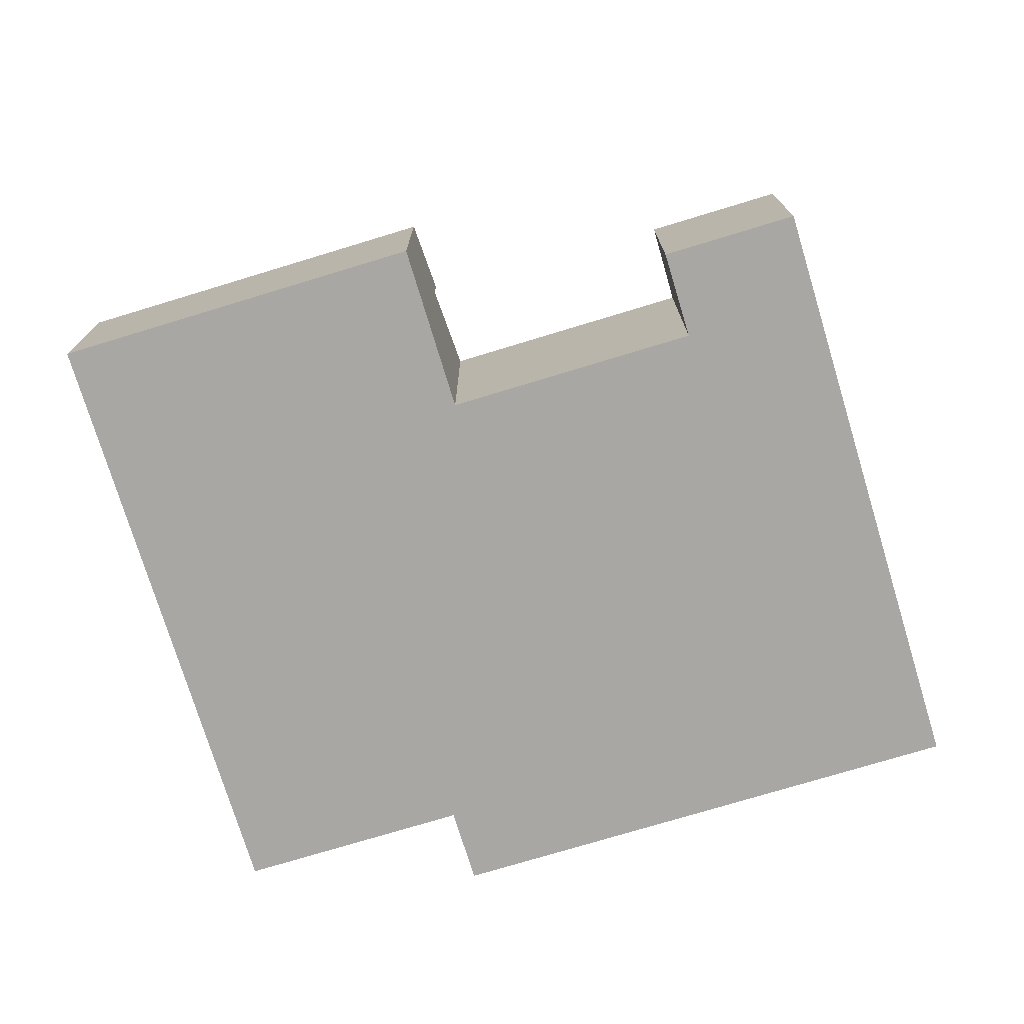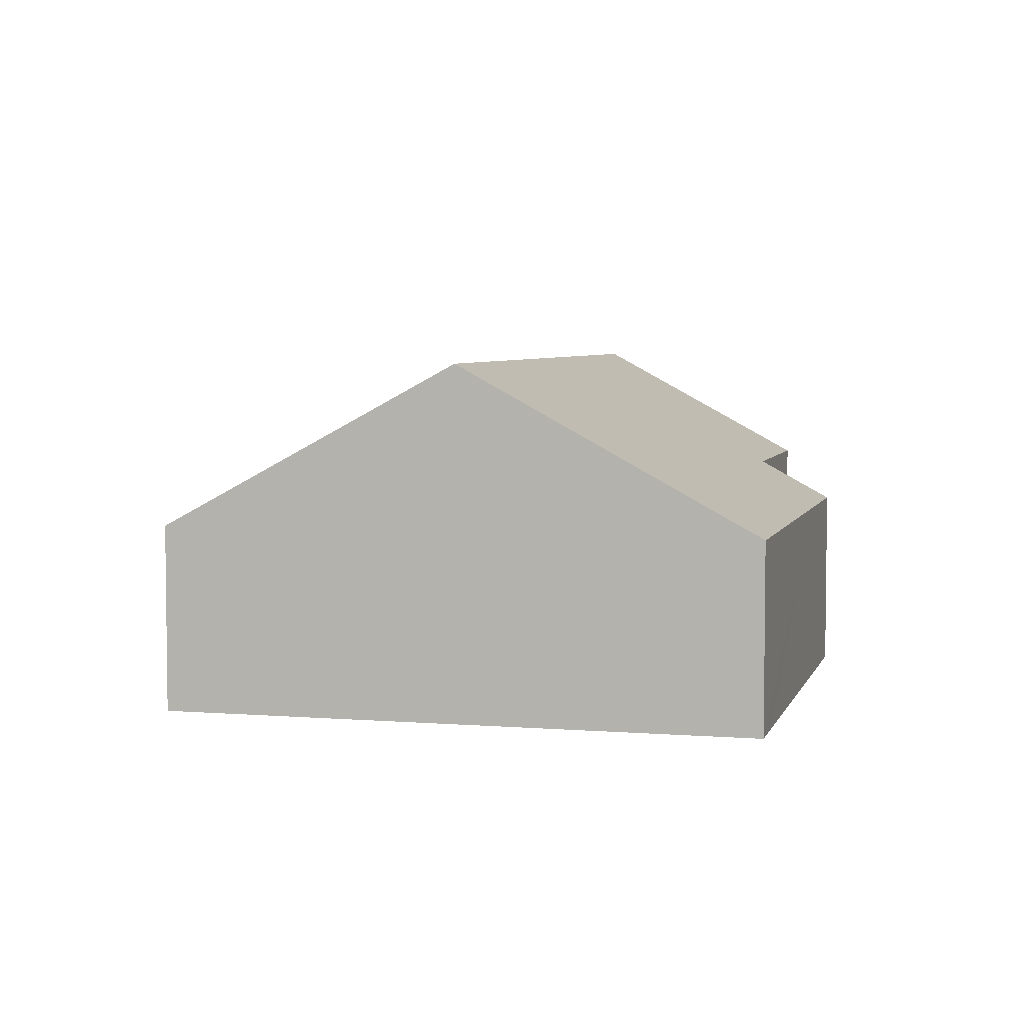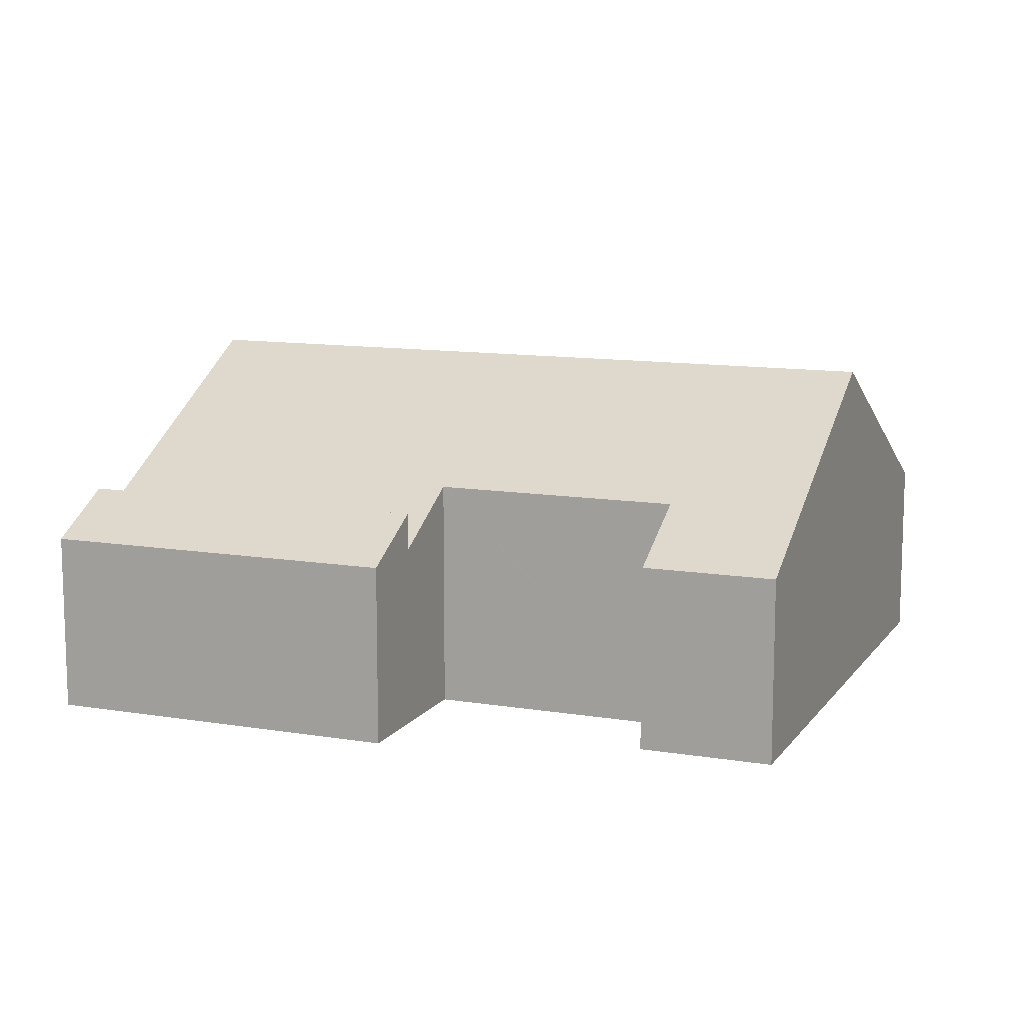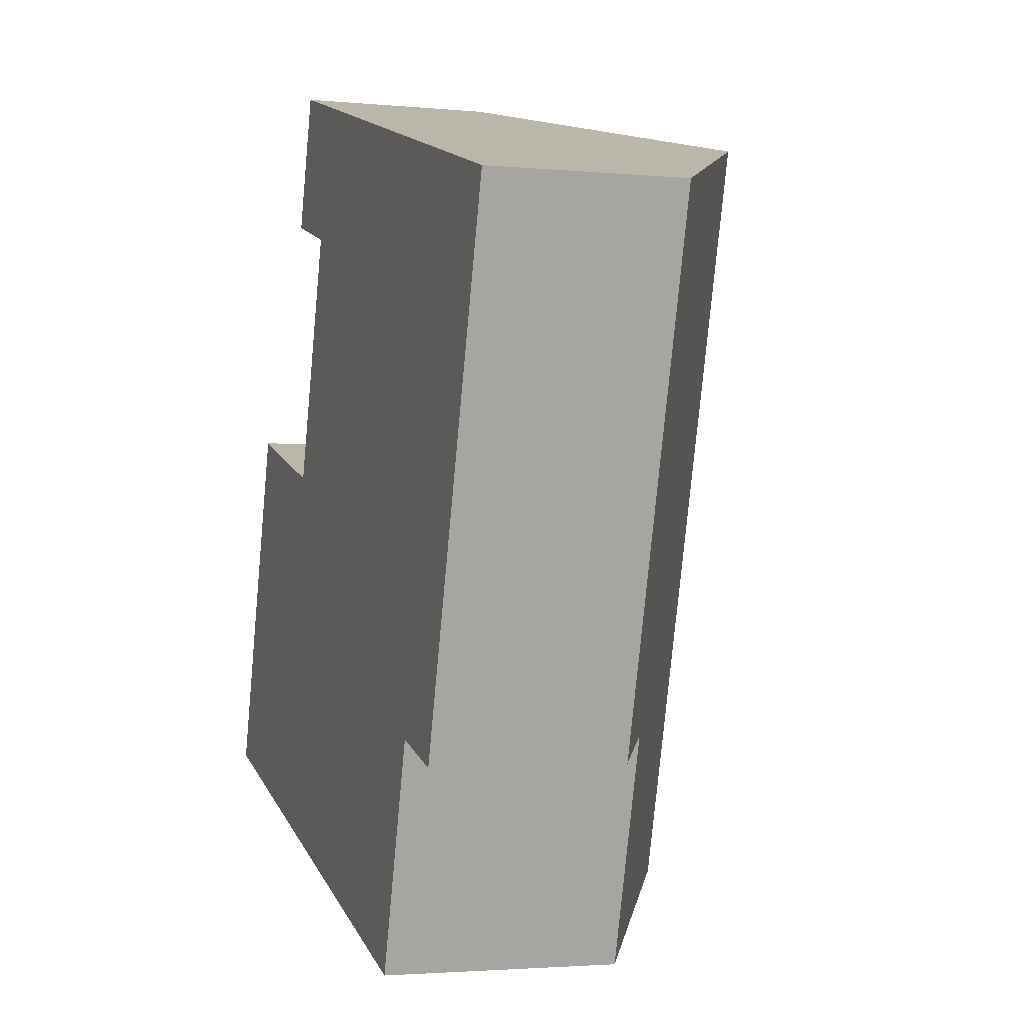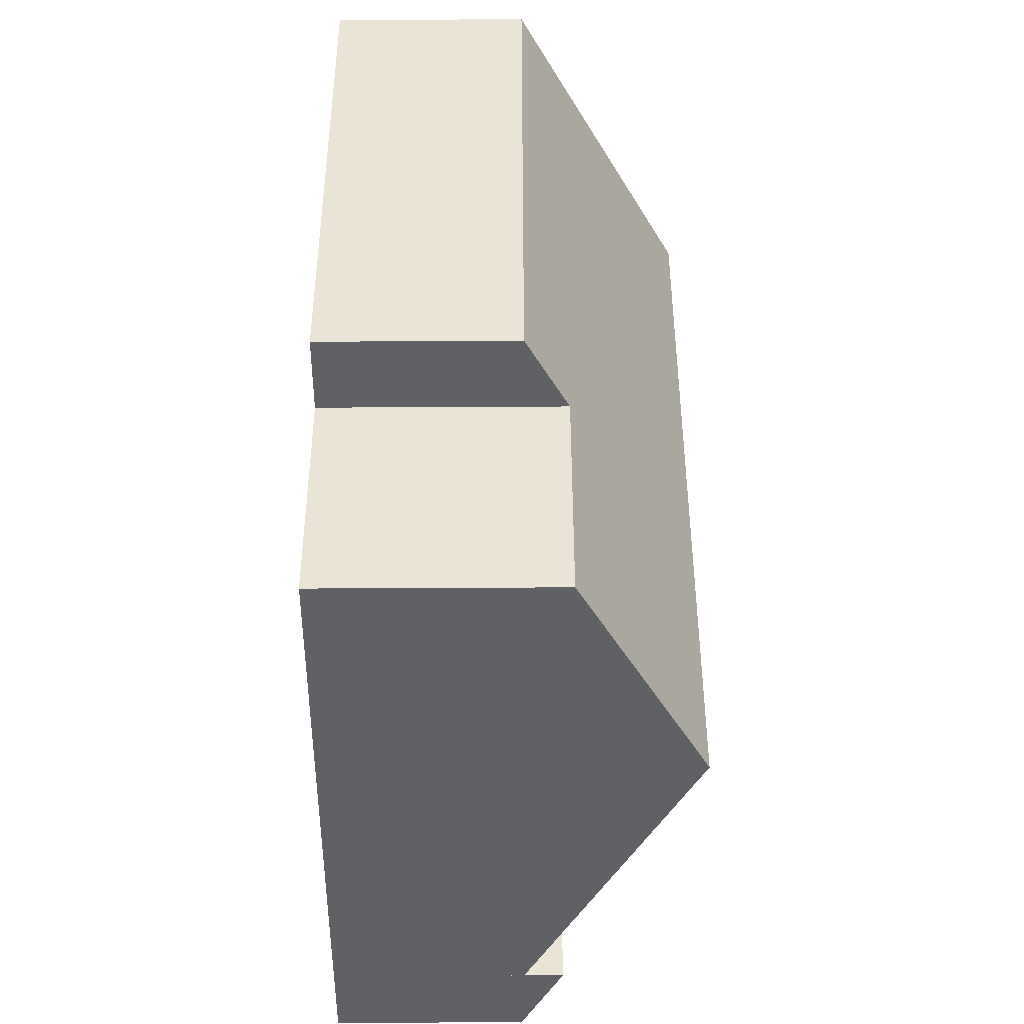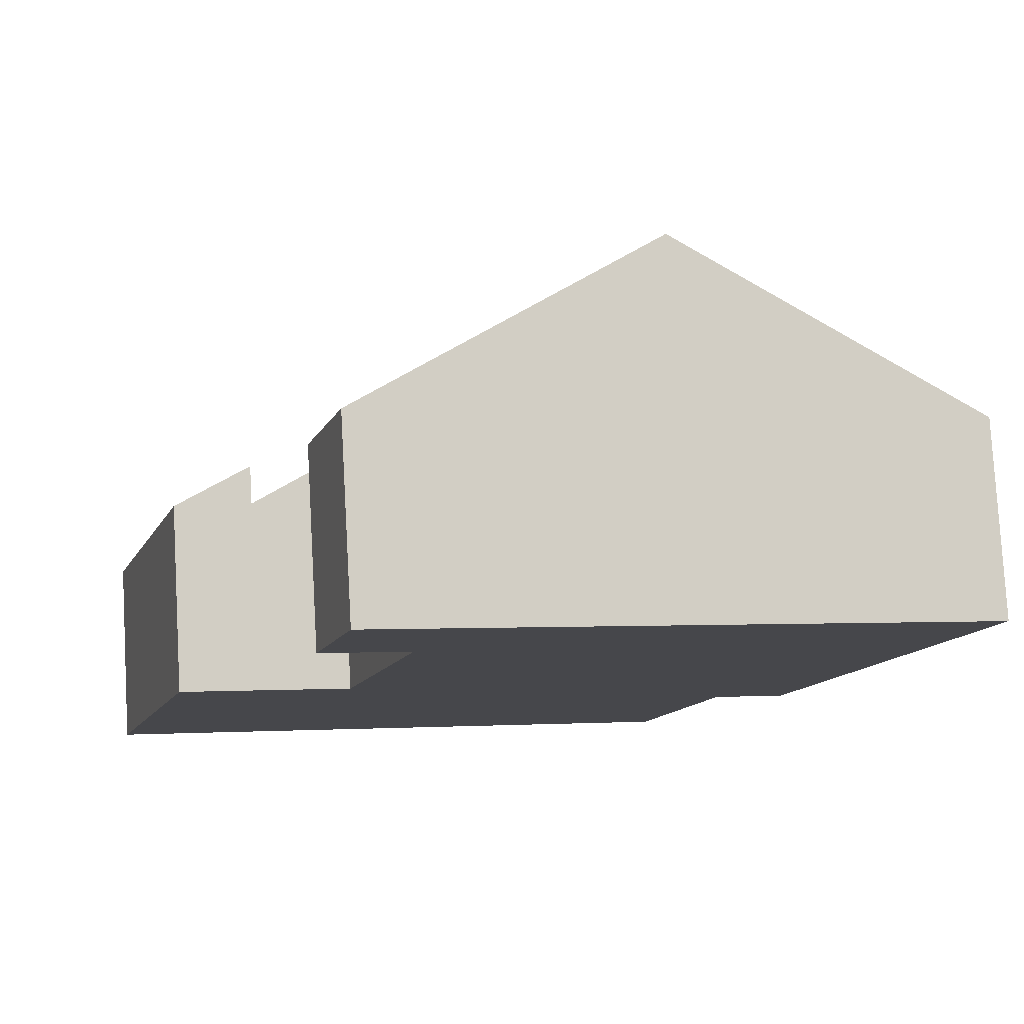
<metadata>
{"format":"obj","ext":"obj","renderer":"f3d","projection":"perspective","resolution":1024,"background":"white","views":[{"elev":-74.8,"azim":-56.6,"up":"+Y"},{"elev":4.9,"azim":30.9,"up":"+Y"},{"elev":11.6,"azim":-51.7,"up":"+Y"},{"elev":-2.5,"azim":71.1,"up":"+Z"},{"elev":-63.6,"azim":90.3,"up":"+Z"},{"elev":79.1,"azim":-3.2,"up":"+Z"}]}
</metadata>
<code>
v  1.951 5.896 -0.578
v  2.767 4.827 9.339
v  4.718 5.896 8.761
v  0 4.827 2.956e-16
v  0 0 0
v  2.767 -5.718e-16 9.339
v  4.718 -5.365e-16 8.761
v  1.951 3.539e-17 -0.578
v  15.37 9.266 16.32
v  6.713 4.952 15.14
v  7.732 4.952 18.58
v  8.941 6.21 14.48
v  12.48 9.266 6.567
v  7.071 6.21 8.169
v  7.042 6.21 8.073
v  1.951 4.897 -0.578
v  4.718 4.897 8.761
v  9.685 9.266 -2.869
v  23.01 4.952 14.05
v  22.66 4.952 12.88
v  20.12 4.952 4.304
v  17.13 6.035 1.268
v  19.05 4.951 0.7
v  15.4 6.035 -4.564
v  8.941 -8.868e-16 14.48
v  7.071 -5.002e-16 8.169
v  7.042 -4.943e-16 8.073
v  6.713 -9.272e-16 15.14
v  7.732 -1.138e-15 18.58
v  17.13 -7.764e-17 1.268
v  19.05 -4.286e-17 0.7
v  15.4 2.795e-16 -4.564
v  9.685 1.757e-16 -2.869
v  15.37 -9.992e-16 16.32
v  23.01 -8.606e-16 14.05
v  22.66 -7.889e-16 12.88
v  20.12 -2.635e-16 4.304
g defaultobject
f 1 2 3
f 2 1 4
f 5 2 4
f 2 5 6
f 2 7 3
f 7 2 6
f 7 1 3
f 1 7 8
f 8 4 1
f 4 8 5
f 8 6 5
f 6 8 7
f 9 10 11
f 10 9 12
f 12 9 13
f 12 13 14
f 14 13 15
f 15 16 17
f 16 15 13
f 16 13 18
f 19 13 9
f 13 19 20
f 13 20 21
f 13 21 18
f 18 21 22
f 22 21 23
f 18 22 24
f 14 25 12
f 25 14 15
f 25 15 26
f 26 15 27
f 28 11 10
f 11 28 29
f 8 17 16
f 17 8 7
f 25 10 12
f 10 25 28
f 23 30 22
f 30 23 31
f 32 18 24
f 18 32 16
f 16 32 33
f 16 33 8
f 29 9 11
f 9 29 34
f 9 34 19
f 19 34 35
f 17 27 15
f 27 17 7
f 35 20 19
f 20 35 21
f 21 35 36
f 21 36 37
f 21 37 23
f 23 37 31
f 30 24 22
f 24 30 32
f 37 30 31
f 36 27 37
f 27 36 26
f 26 36 25
f 25 36 35
f 25 35 34
f 25 34 28
f 28 34 29
f 30 33 32
f 33 30 8
f 8 30 7
f 7 30 27
f 27 30 37

</code>
